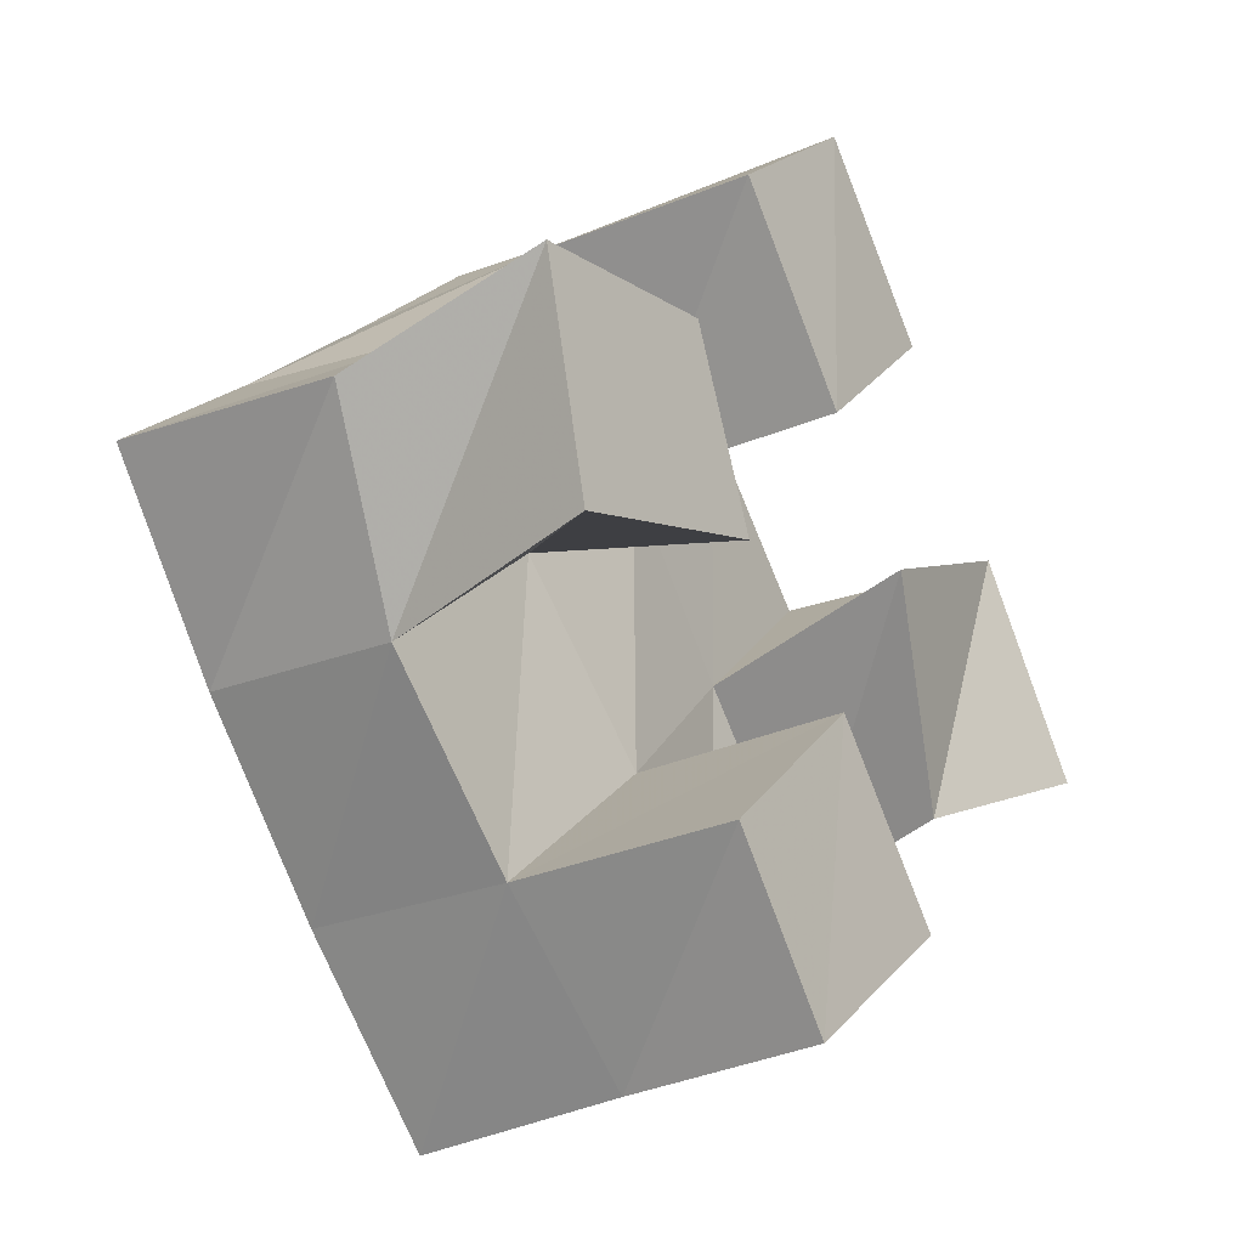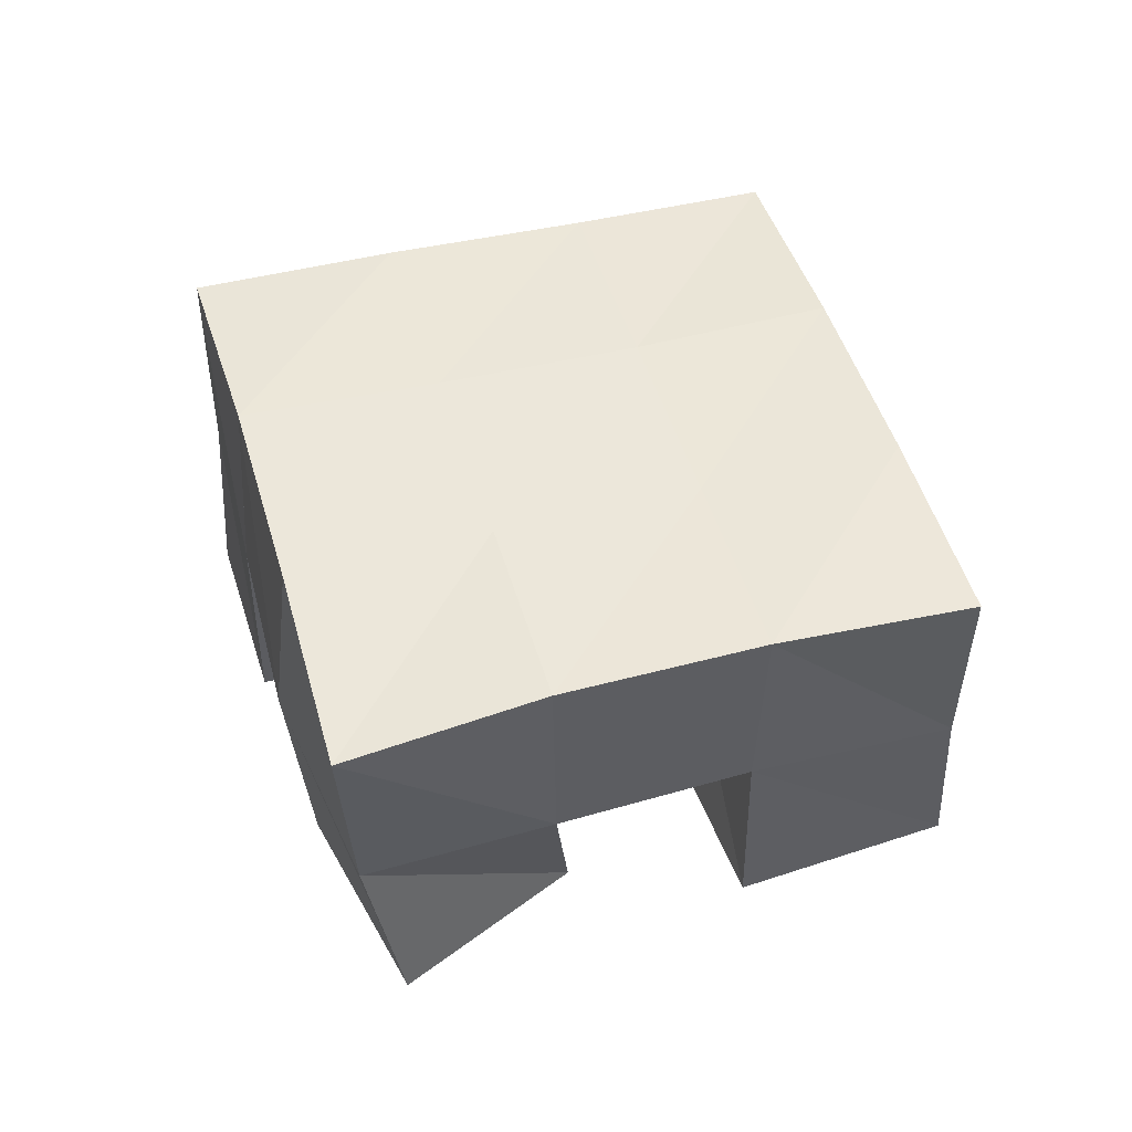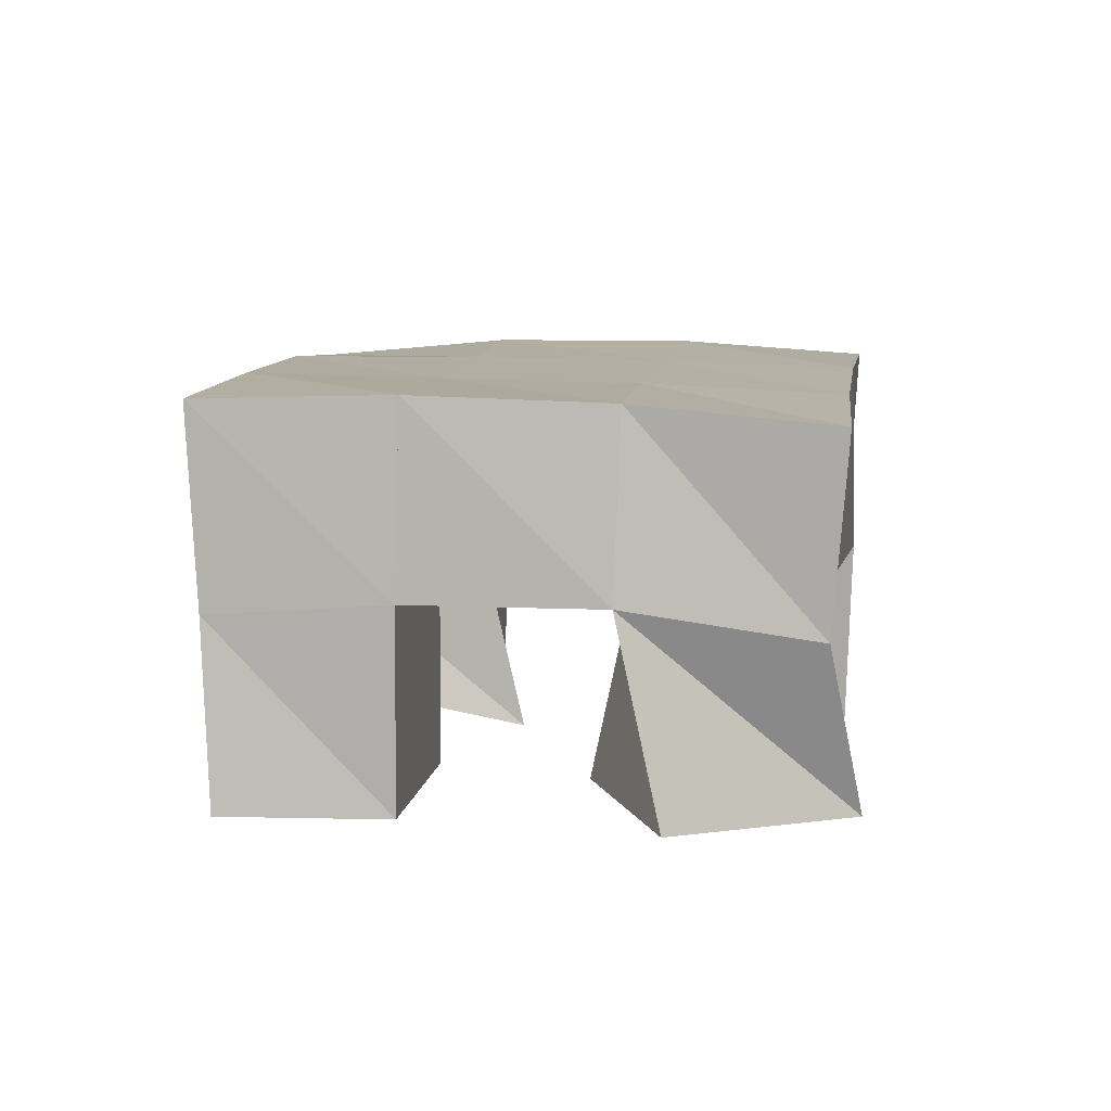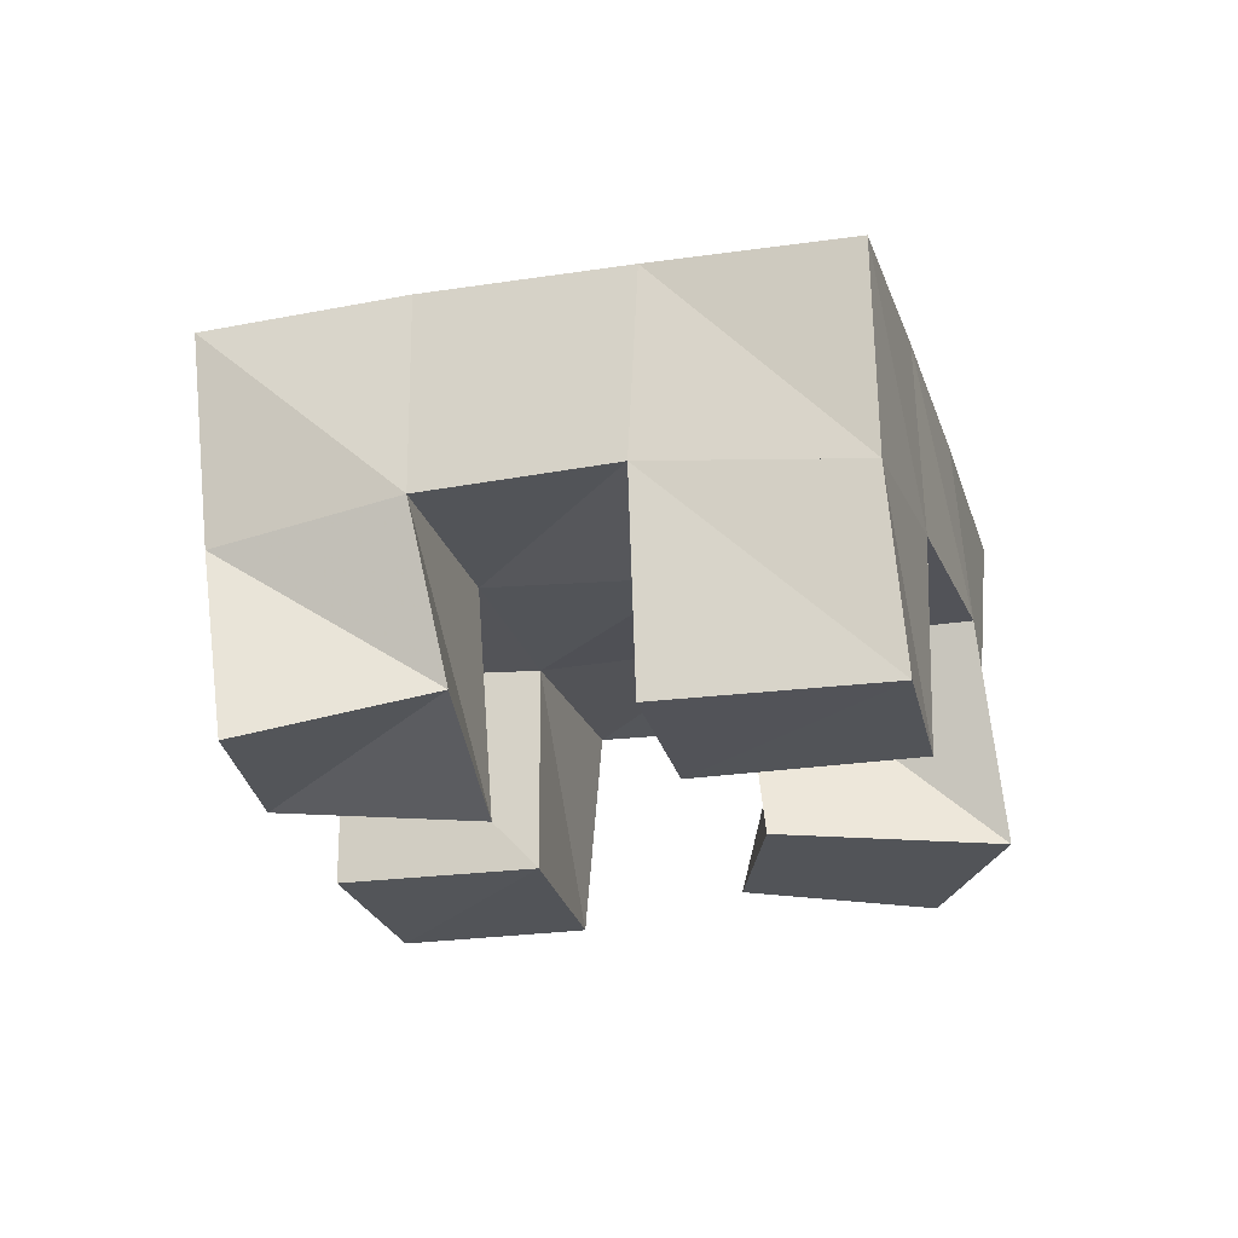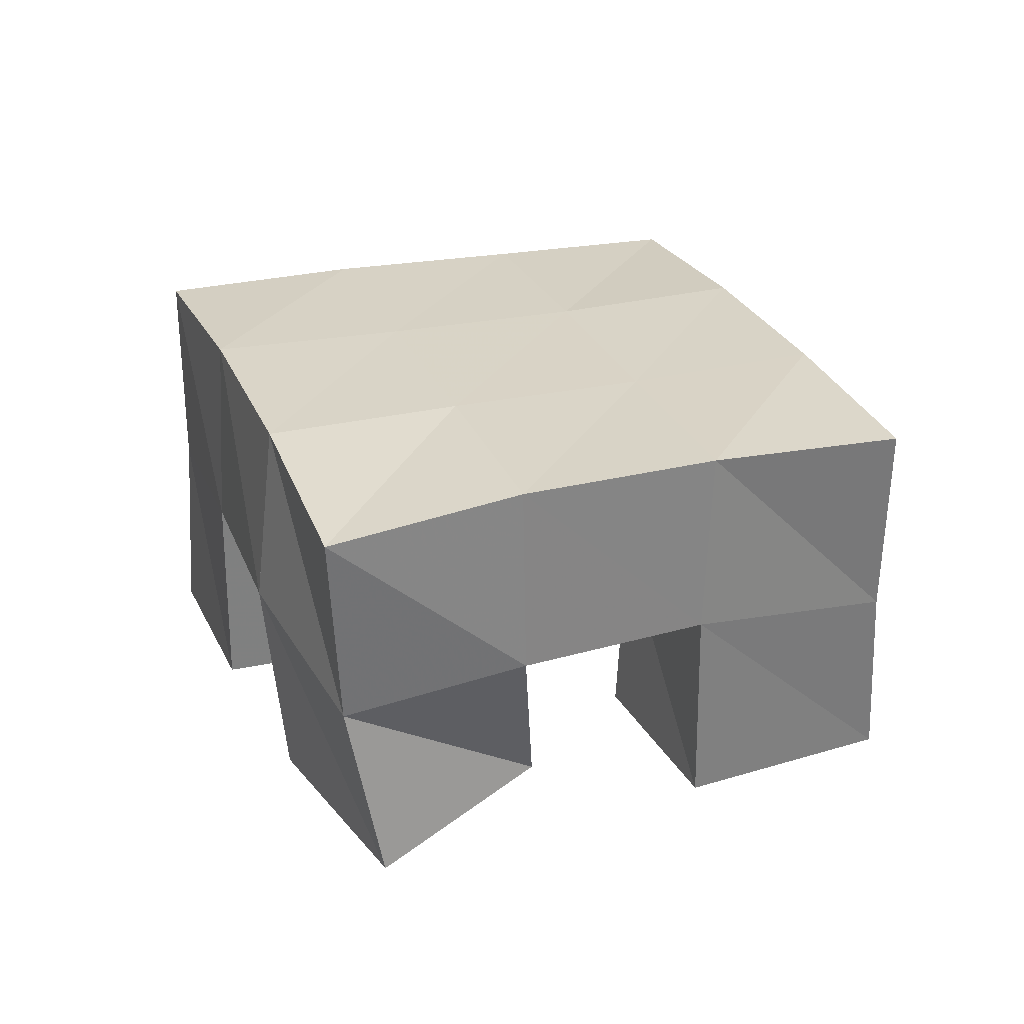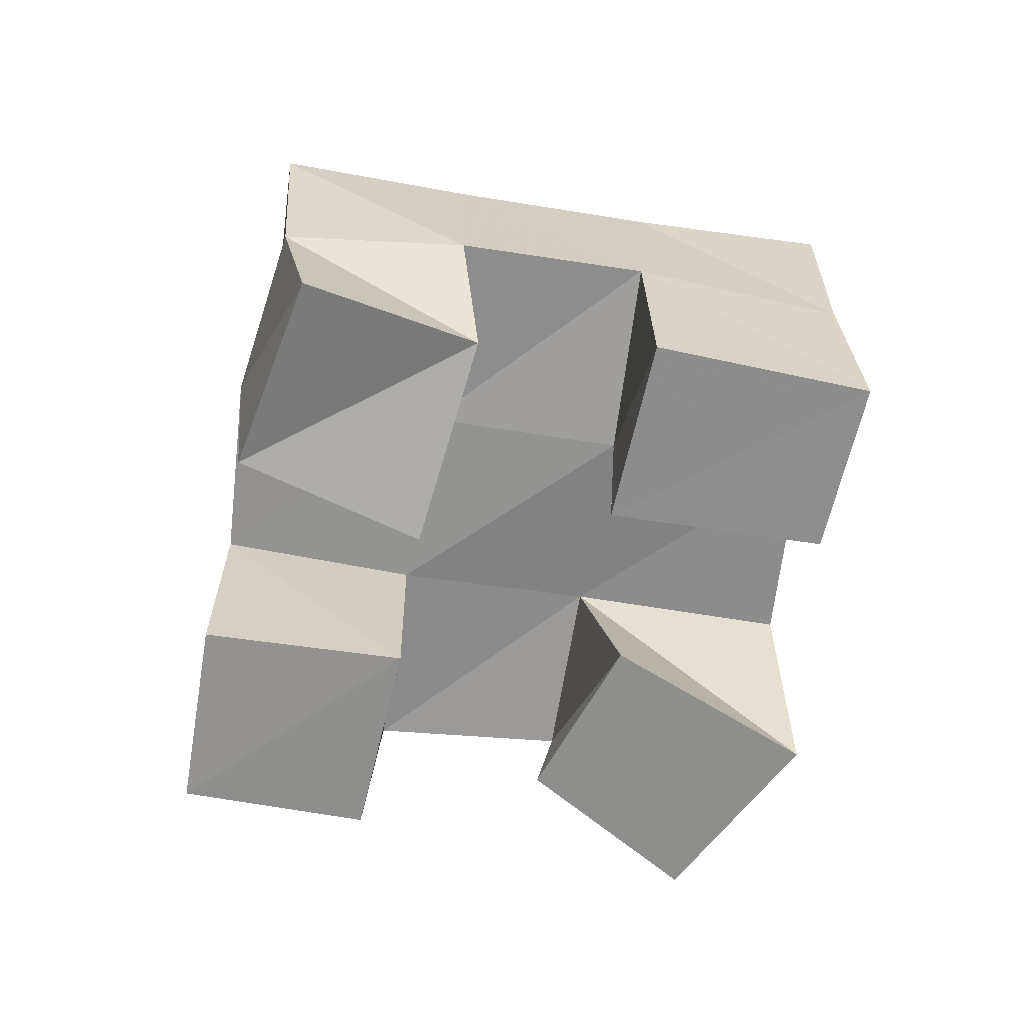
<metadata>
{"format":"obj","ext":"obj","renderer":"f3d","projection":"perspective","resolution":1024,"background":"white","views":[{"elev":-27.9,"azim":-55.3,"up":"+Z"},{"elev":49.8,"azim":120.3,"up":"+Y"},{"elev":8.7,"azim":-125.1,"up":"+Y"},{"elev":-23.2,"azim":153.0,"up":"+Y"},{"elev":29.4,"azim":116.2,"up":"+Y"},{"elev":-64.9,"azim":128.1,"up":"+Y"}]}
</metadata>
<code>
v 0.4894 0.1 0.1809
v 0.4842 0.1438 0.1653
v 0.5018 0.1 0.131
v 0.5129 0.1515 0.1252
v 0.5388 0.1 0.1911
v 0.5227 0.1477 0.1975
v 0.5556 0.1 0.15
v 0.5542 0.1513 0.1628
v 0.6148 0.1 0.1706
v 0.6231 0.1521 0.1618
v 0.6445 0.1113 0.1278
v 0.657 0.1519 0.1235
v 0.6595 0.1023 0.1938
v 0.6621 0.1558 0.1985
v 0.6865 0.1 0.149
v 0.6894 0.1462 0.1578
v 0.5585 0.1 0.2371
v 0.5545 0.1517 0.2358
v 0.5908 0.1 0.1965
v 0.5905 0.1507 0.1975
v 0.5943 0.1 0.269
v 0.5923 0.1492 0.267
v 0.6275 0.1013 0.2328
v 0.6278 0.1544 0.2321
v 0.55 0.1 0.08996
v 0.549 0.151 0.08962
v 0.5772 0.1 0.05581
v 0.5817 0.1474 0.0562
v 0.5897 0.1004 0.1275
v 0.5872 0.1479 0.1261
v 0.6196 0.1 0.09079
v 0.6215 0.1531 0.09072
v 0.4794 0.1933 0.1662
v 0.5146 0.1979 0.1288
v 0.5167 0.1964 0.1992
v 0.5513 0.1986 0.1623
v 0.5536 0.1991 0.2337
v 0.5883 0.2005 0.197
v 0.5898 0.1994 0.2688
v 0.6238 0.2028 0.2315
v 0.5495 0.1993 0.09153
v 0.5854 0.1992 0.1259
v 0.6228 0.2011 0.1605
v 0.6598 0.2025 0.1938
v 0.584 0.1978 0.05445
v 0.6194 0.2002 0.08974
v 0.6569 0.2007 0.1245
v 0.6953 0.1977 0.1572
f 1 2 4
f 3 1 4
f 2 6 8
f 4 2 8
f 6 5 7
f 8 6 7
f 5 1 3
f 7 5 3
f 8 7 3
f 4 8 3
f 2 1 5
f 6 2 5
f 9 10 12
f 11 9 12
f 10 14 16
f 12 10 16
f 14 13 15
f 16 14 15
f 13 9 11
f 15 13 11
f 16 15 11
f 12 16 11
f 10 9 13
f 14 10 13
f 17 18 20
f 19 17 20
f 18 22 24
f 20 18 24
f 22 21 23
f 24 22 23
f 21 17 19
f 23 21 19
f 24 23 19
f 20 24 19
f 18 17 21
f 22 18 21
f 25 26 28
f 27 25 28
f 26 30 32
f 28 26 32
f 30 29 31
f 32 30 31
f 29 25 27
f 31 29 27
f 32 31 27
f 28 32 27
f 26 25 29
f 30 26 29
f 2 33 34
f 4 2 34
f 33 35 36
f 34 33 36
f 35 6 8
f 36 35 8
f 6 2 4
f 8 6 4
f 36 8 4
f 34 36 4
f 33 2 6
f 35 33 6
f 6 35 36
f 8 6 36
f 35 37 38
f 36 35 38
f 37 18 20
f 38 37 20
f 18 6 8
f 20 18 8
f 38 20 8
f 36 38 8
f 35 6 18
f 37 35 18
f 18 37 38
f 20 18 38
f 37 39 40
f 38 37 40
f 39 22 24
f 40 39 24
f 22 18 20
f 24 22 20
f 40 24 20
f 38 40 20
f 37 18 22
f 39 37 22
f 4 34 41
f 26 4 41
f 34 36 42
f 41 34 42
f 36 8 30
f 42 36 30
f 8 4 26
f 30 8 26
f 42 30 26
f 41 42 26
f 34 4 8
f 36 34 8
f 8 36 42
f 30 8 42
f 36 38 43
f 42 36 43
f 38 20 10
f 43 38 10
f 20 8 30
f 10 20 30
f 43 10 30
f 42 43 30
f 36 8 20
f 38 36 20
f 20 38 43
f 10 20 43
f 38 40 44
f 43 38 44
f 40 24 14
f 44 40 14
f 24 20 10
f 14 24 10
f 44 14 10
f 43 44 10
f 38 20 24
f 40 38 24
f 26 41 45
f 28 26 45
f 41 42 46
f 45 41 46
f 42 30 32
f 46 42 32
f 30 26 28
f 32 30 28
f 46 32 28
f 45 46 28
f 41 26 30
f 42 41 30
f 30 42 46
f 32 30 46
f 42 43 47
f 46 42 47
f 43 10 12
f 47 43 12
f 10 30 32
f 12 10 32
f 47 12 32
f 46 47 32
f 42 30 10
f 43 42 10
f 10 43 47
f 12 10 47
f 43 44 48
f 47 43 48
f 44 14 16
f 48 44 16
f 14 10 12
f 16 14 12
f 48 16 12
f 47 48 12
f 43 10 14
f 44 43 14

</code>
